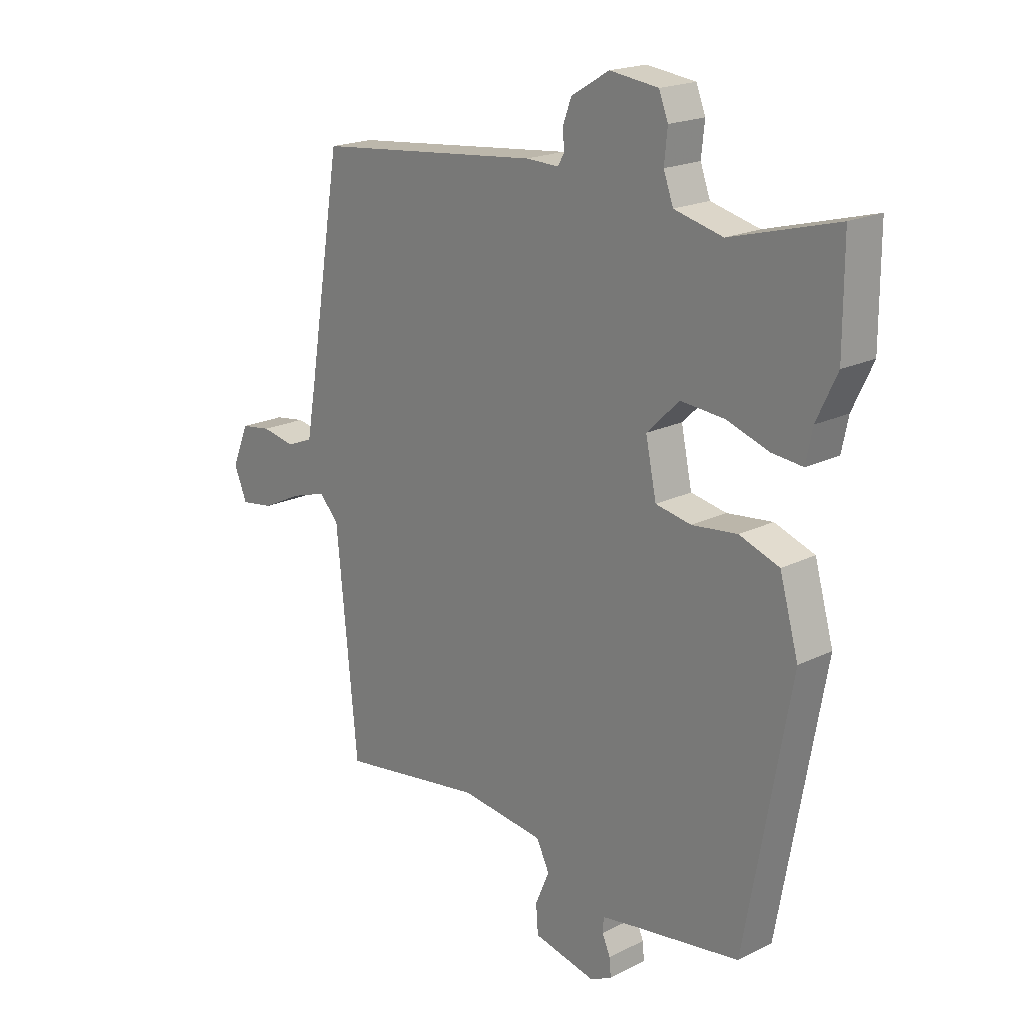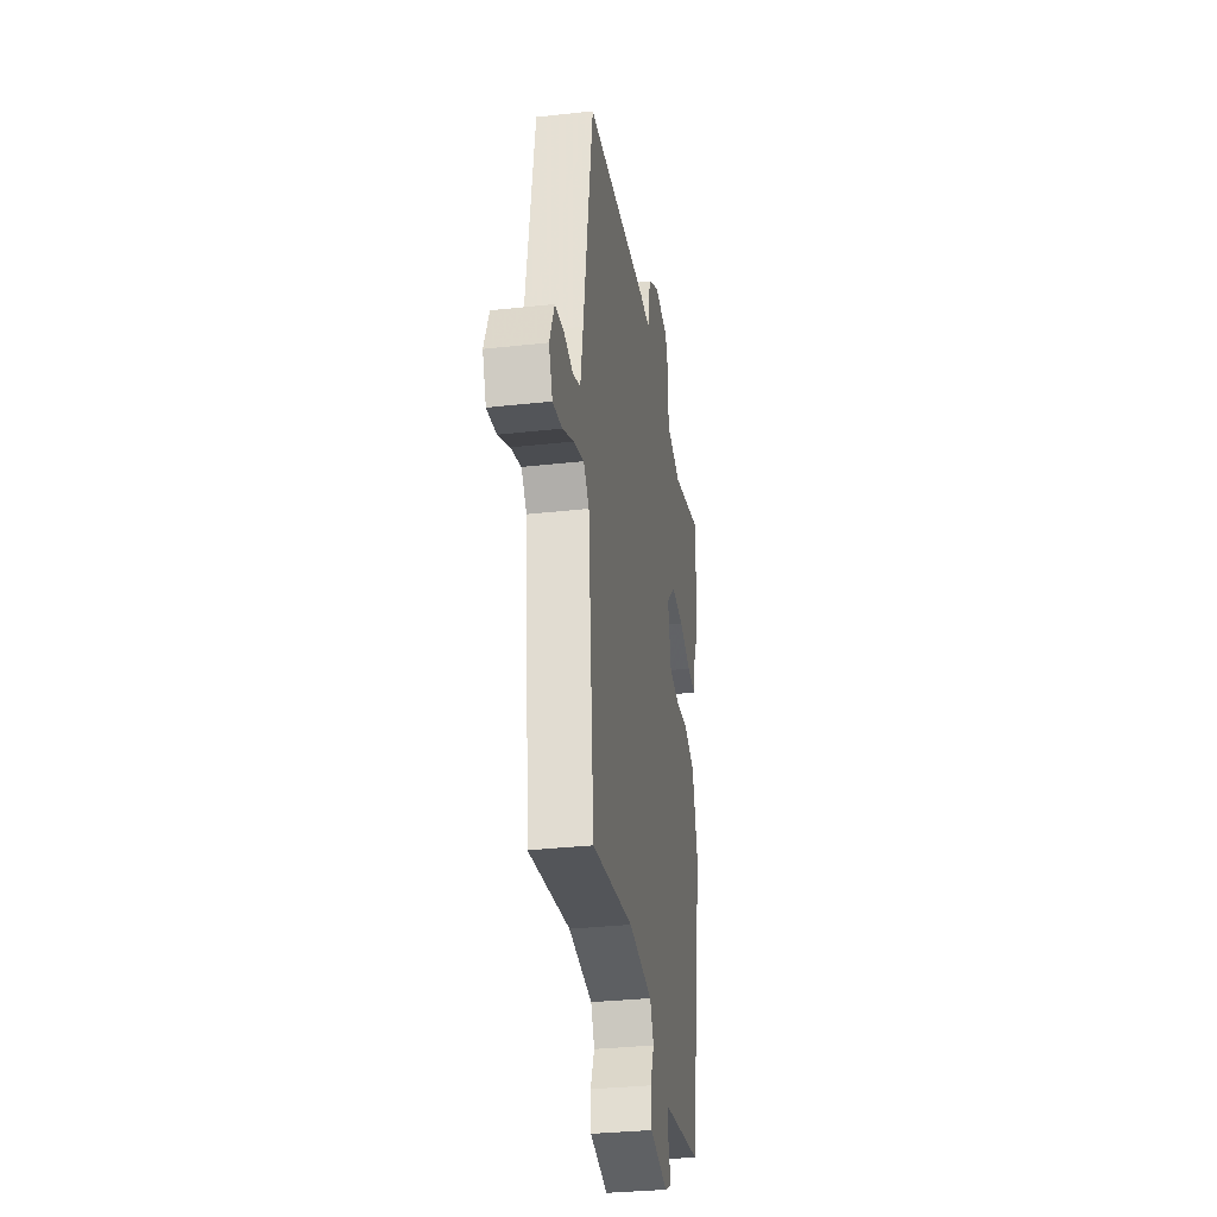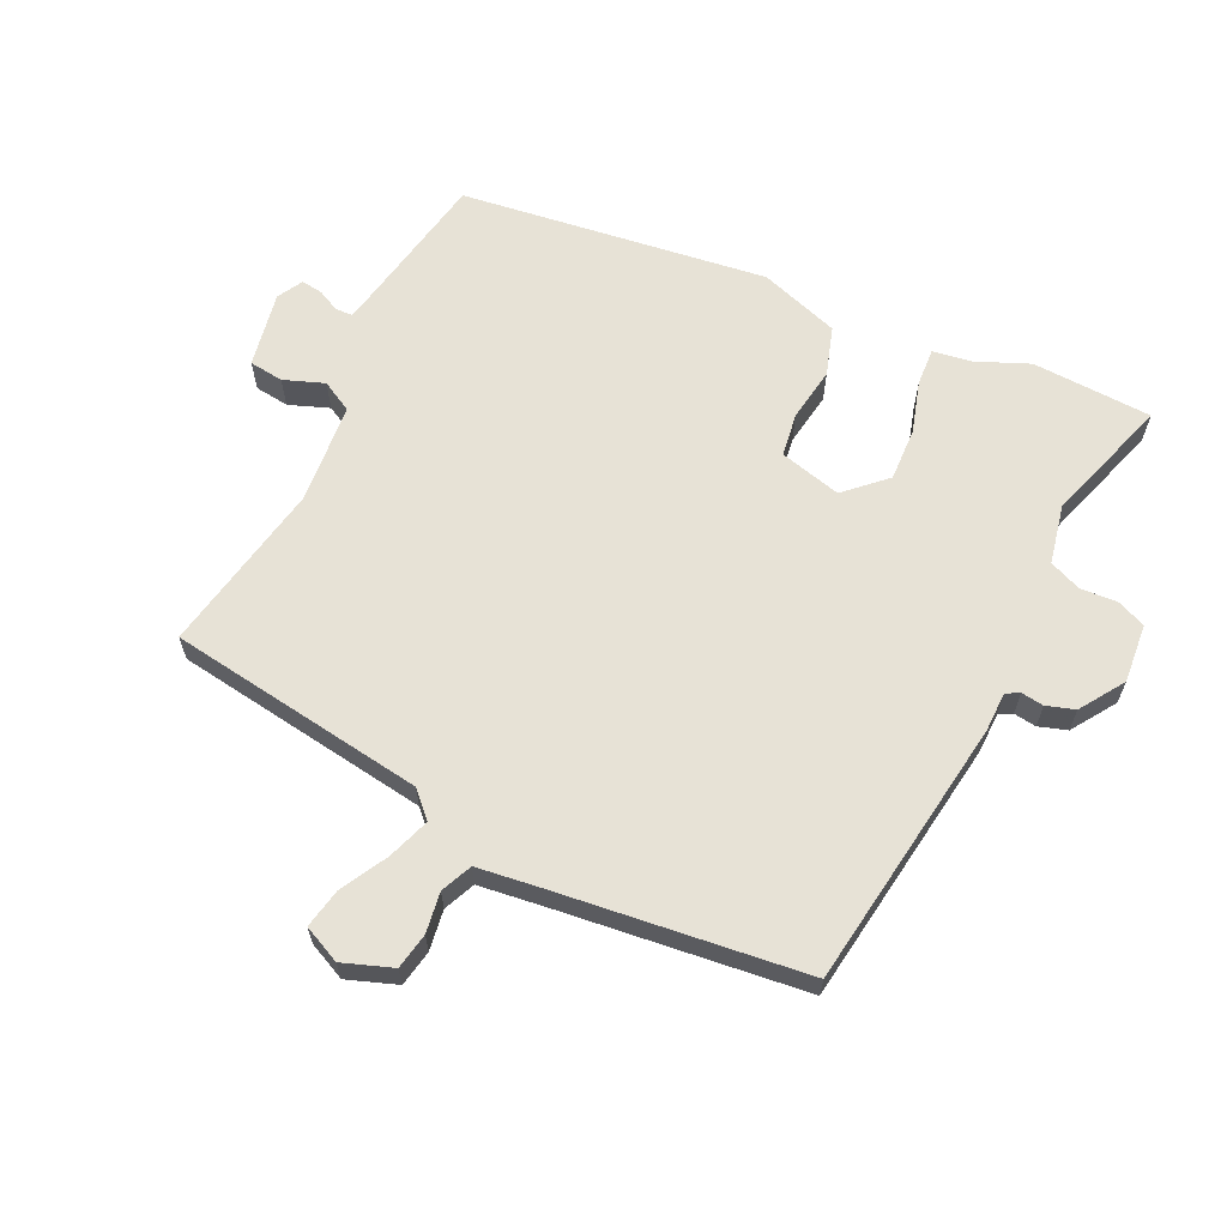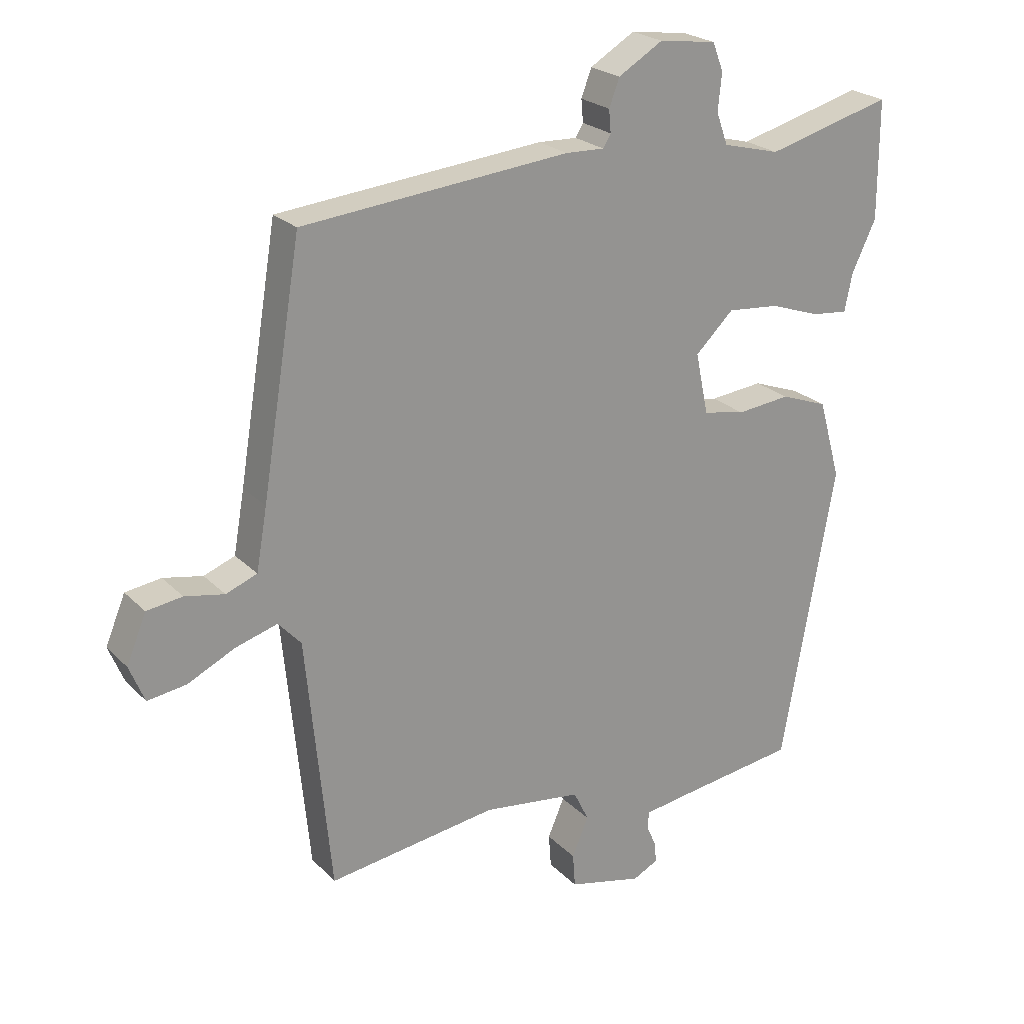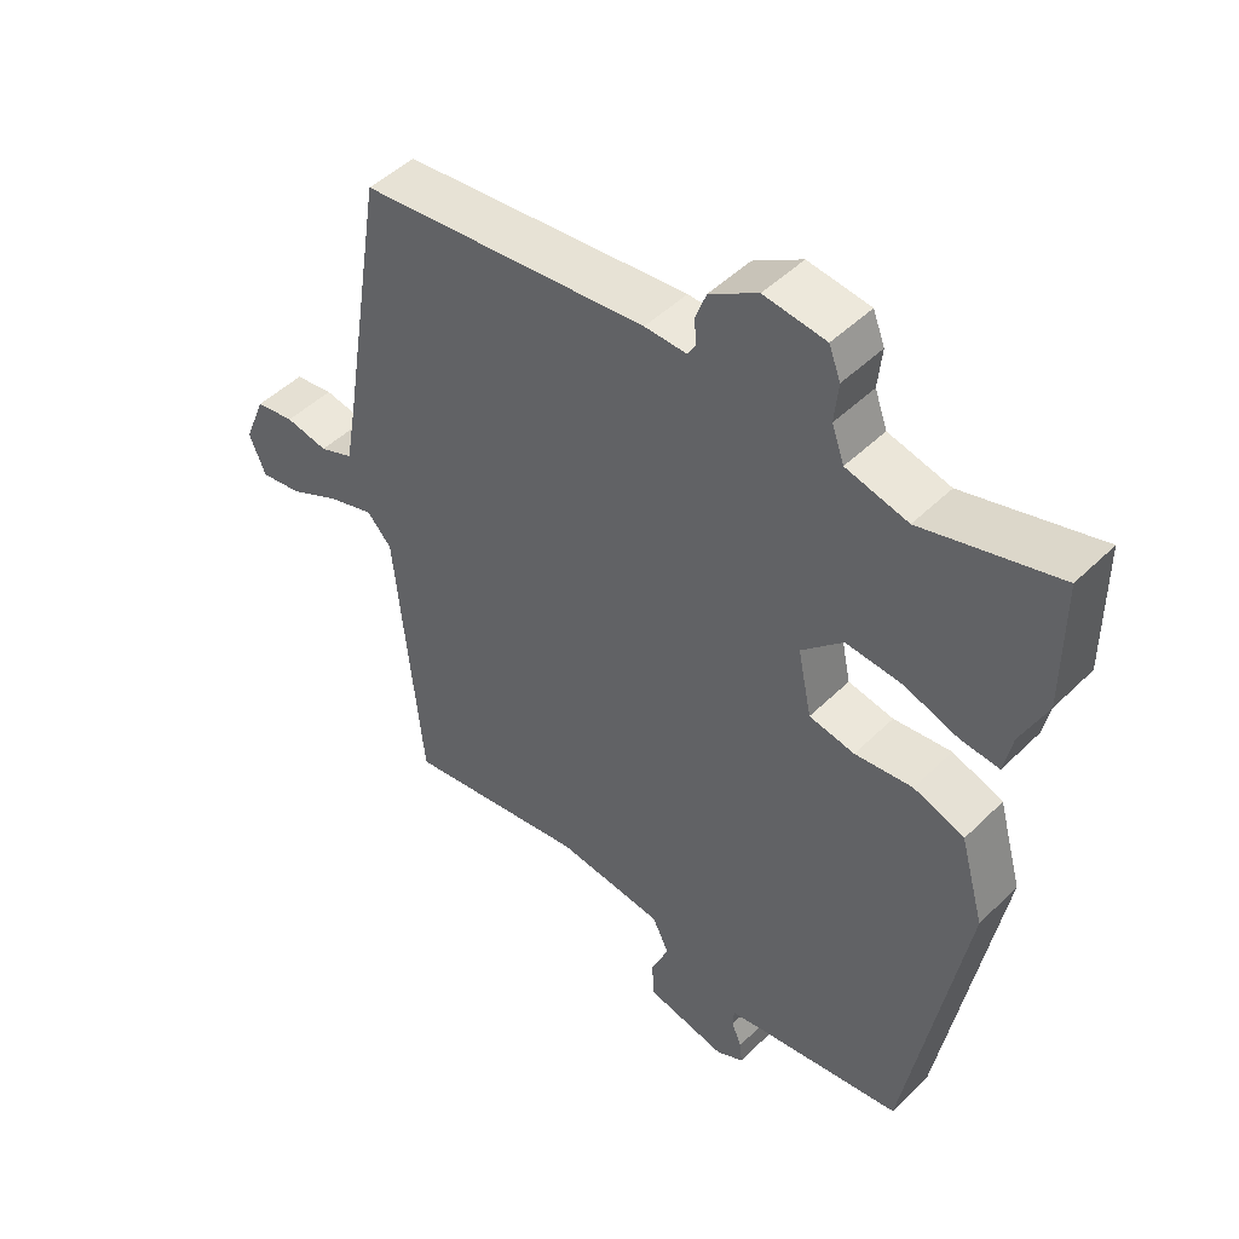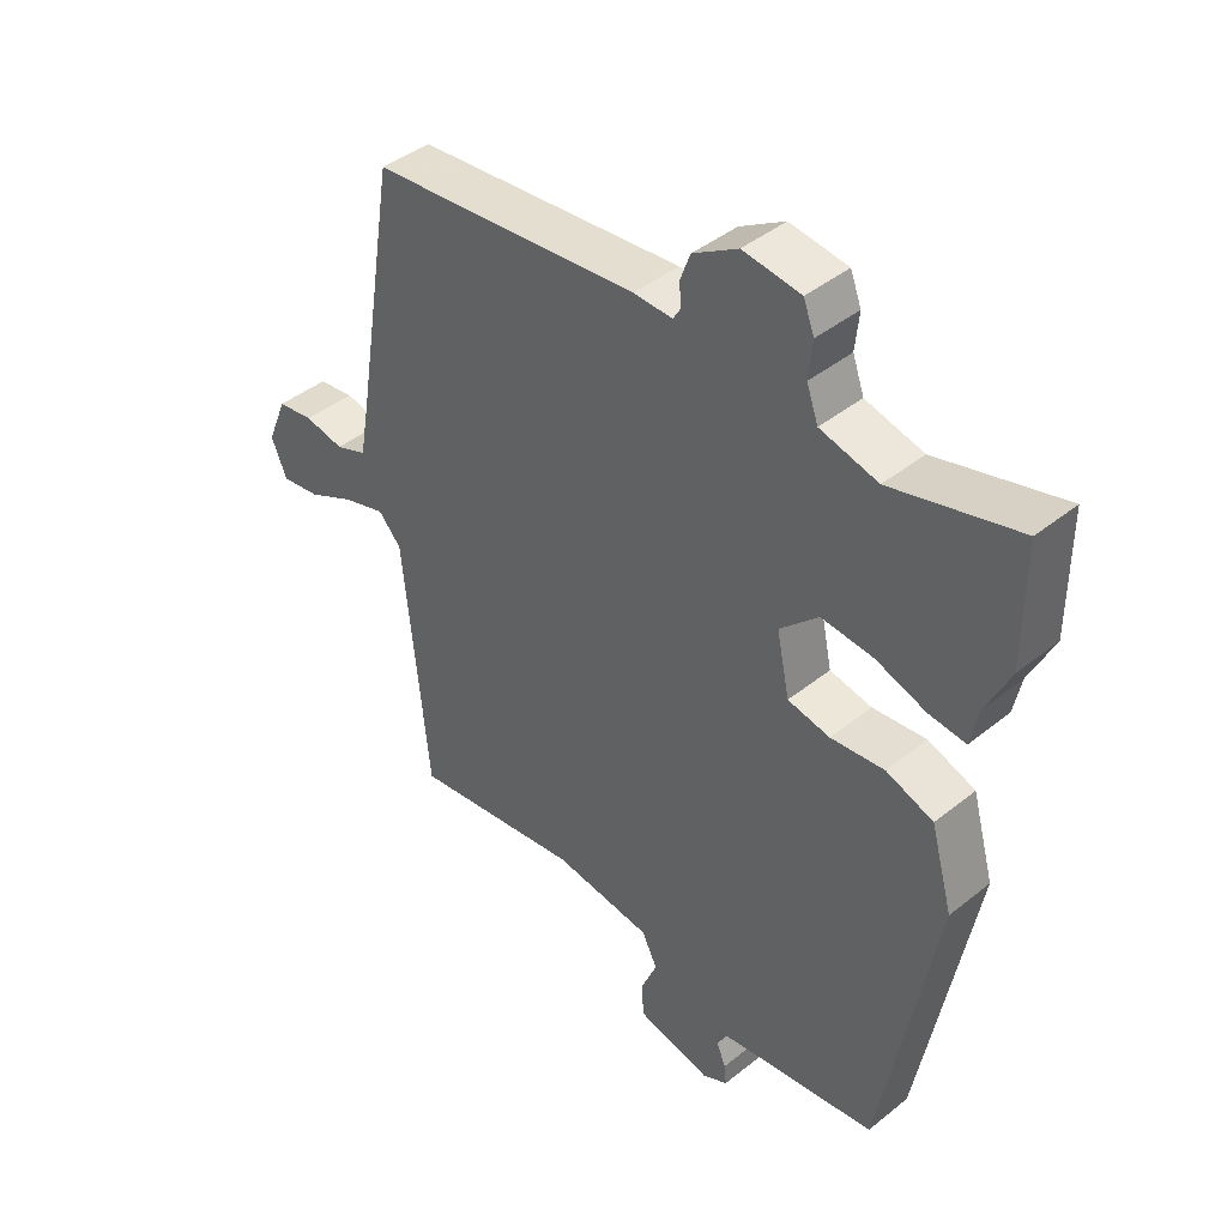
<metadata>
{"format":"obj","ext":"obj","renderer":"f3d","projection":"perspective","resolution":1024,"background":"white","views":[{"elev":19.3,"azim":47.0,"up":"+Z"},{"elev":-32.4,"azim":-81.2,"up":"+Z"},{"elev":63.7,"azim":-61.9,"up":"+Y"},{"elev":23.1,"azim":-31.9,"up":"+Z"},{"elev":47.4,"azim":42.3,"up":"+Z"},{"elev":42.5,"azim":46.2,"up":"+Z"}]}
</metadata>
<code>
v 0.5 0.07 0.546
v 0.5 0.07 0.361
v 0.462 0.07 0.281
v 0.45 0.07 0.222
v 0.393 0.07 0.228
v 0.314 0.07 0.255
v 0.233 0.07 0.262
v 0.173 0.07 0.204
v 0.193 0.07 0.108
v 0.259 0.07 0.095
v 0.343 0.07 0.104
v 0.417 0.07 0.077
v 0.452 0.07 -0.048
v 0.368 0.07 -0.517
v 0.156 0.07 -0.547
v 0.106 0.07 -0.555
v 0.104 0.07 -0.582
v 0.119 0.07 -0.616
v 0.122 0.07 -0.649
v 0.082 0.07 -0.669
v -0.034 0.07 -0.642
v -0.038 0.07 -0.589
v -0.012 0.07 -0.528
v -0.036 0.07 -0.479
v -0.191 0.07 -0.459
v -0.458 0.07 -0.497
v -0.497 0.07 -0.098
v -0.533 0.07 -0.059
v -0.599 0.07 -0.079
v -0.673 0.07 -0.115
v -0.734 0.07 -0.124
v -0.758 0.07 -0.066
v -0.727 0.07 0.009
v -0.671 0.07 0.017
v -0.609 0.07 0.005
v -0.56 0.07 0.024
v -0.543 0.07 0.121
v -0.481 0.07 0.501
v -0.062 0.07 0.542
v -0.001 0.07 0.54
v 0.011 0.07 0.56
v 0.008 0.07 0.595
v 0.024 0.07 0.638
v 0.094 0.07 0.68
v 0.184 0.07 0.668
v 0.201 0.07 0.624
v 0.195 0.07 0.566
v 0.213 0.07 0.516
v 0.303 0.07 0.493
v 0.5 0 0.546
v 0.5 0 0.361
v 0.462 0 0.281
v 0.45 0 0.222
v 0.393 0 0.228
v 0.314 0 0.255
v 0.233 0 0.262
v 0.173 0 0.204
v 0.193 0 0.108
v 0.259 0 0.095
v 0.343 0 0.104
v 0.417 0 0.077
v 0.452 0 -0.048
v 0.368 0 -0.517
v 0.156 0 -0.547
v 0.106 0 -0.555
v 0.104 0 -0.582
v 0.119 0 -0.616
v 0.122 0 -0.649
v 0.082 0 -0.669
v -0.034 0 -0.642
v -0.038 0 -0.589
v -0.012 0 -0.528
v -0.036 0 -0.479
v -0.191 0 -0.459
v -0.458 0 -0.497
v -0.497 0 -0.098
v -0.533 0 -0.059
v -0.599 0 -0.079
v -0.673 0 -0.115
v -0.734 0 -0.124
v -0.758 0 -0.066
v -0.727 0 0.009
v -0.671 0 0.017
v -0.609 0 0.005
v -0.56 0 0.024
v -0.543 0 0.121
v -0.481 0 0.501
v -0.062 0 0.542
v -0.001 0 0.54
v 0.011 0 0.56
v 0.008 0 0.595
v 0.024 0 0.638
v 0.094 0 0.68
v 0.184 0 0.668
v 0.201 0 0.624
v 0.195 0 0.566
v 0.213 0 0.516
v 0.303 0 0.493
f 44 45 46 47
f 44 47 48
f 41 42 43 44
f 40 41 44 48
f 37 38 39 40
f 36 37 40 48
f 32 33 34 35
f 32 35 36
f 29 30 31 32
f 28 29 32 36
f 27 28 36 48
f 25 26 27 48
f 20 21 22 23
f 20 23 24
f 17 18 19 20
f 16 17 20 24
f 15 16 24
f 14 15 24
f 10 11 12 13
f 9 10 13 14
f 3 4 5 6
f 3 6 7
f 49 1 2 3
f 49 3 7
f 48 49 7 8
f 25 48 8
f 9 14 24 25
f 8 9 25
f 96 95 94 93
f 97 96 93
f 93 92 91 90
f 97 93 90 89
f 89 88 87 86
f 97 89 86 85
f 84 83 82 81
f 85 84 81
f 81 80 79 78
f 85 81 78 77
f 97 85 77 76
f 97 76 75 74
f 72 71 70 69
f 73 72 69
f 69 68 67 66
f 73 69 66 65
f 73 65 64
f 73 64 63
f 62 61 60 59
f 63 62 59 58
f 55 54 53 52
f 56 55 52
f 52 51 50 98
f 56 52 98
f 57 56 98 97
f 57 97 74
f 74 73 63 58
f 74 58 57
f 1 50 51 2
f 2 51 52 3
f 3 52 53 4
f 4 53 54 5
f 5 54 55 6
f 6 55 56 7
f 7 56 57 8
f 8 57 58 9
f 9 58 59 10
f 10 59 60 11
f 11 60 61 12
f 12 61 62 13
f 13 62 63 14
f 14 63 64 15
f 15 64 65 16
f 16 65 66 17
f 17 66 67 18
f 18 67 68 19
f 19 68 69 20
f 20 69 70 21
f 21 70 71 22
f 22 71 72 23
f 23 72 73 24
f 24 73 74 25
f 25 74 75 26
f 26 75 76 27
f 27 76 77 28
f 28 77 78 29
f 29 78 79 30
f 30 79 80 31
f 31 80 81 32
f 32 81 82 33
f 33 82 83 34
f 34 83 84 35
f 35 84 85 36
f 36 85 86 37
f 37 86 87 38
f 38 87 88 39
f 39 88 89 40
f 40 89 90 41
f 41 90 91 42
f 42 91 92 43
f 43 92 93 44
f 44 93 94 45
f 45 94 95 46
f 46 95 96 47
f 47 96 97 48
f 48 97 98 49
f 49 98 50 1

</code>
